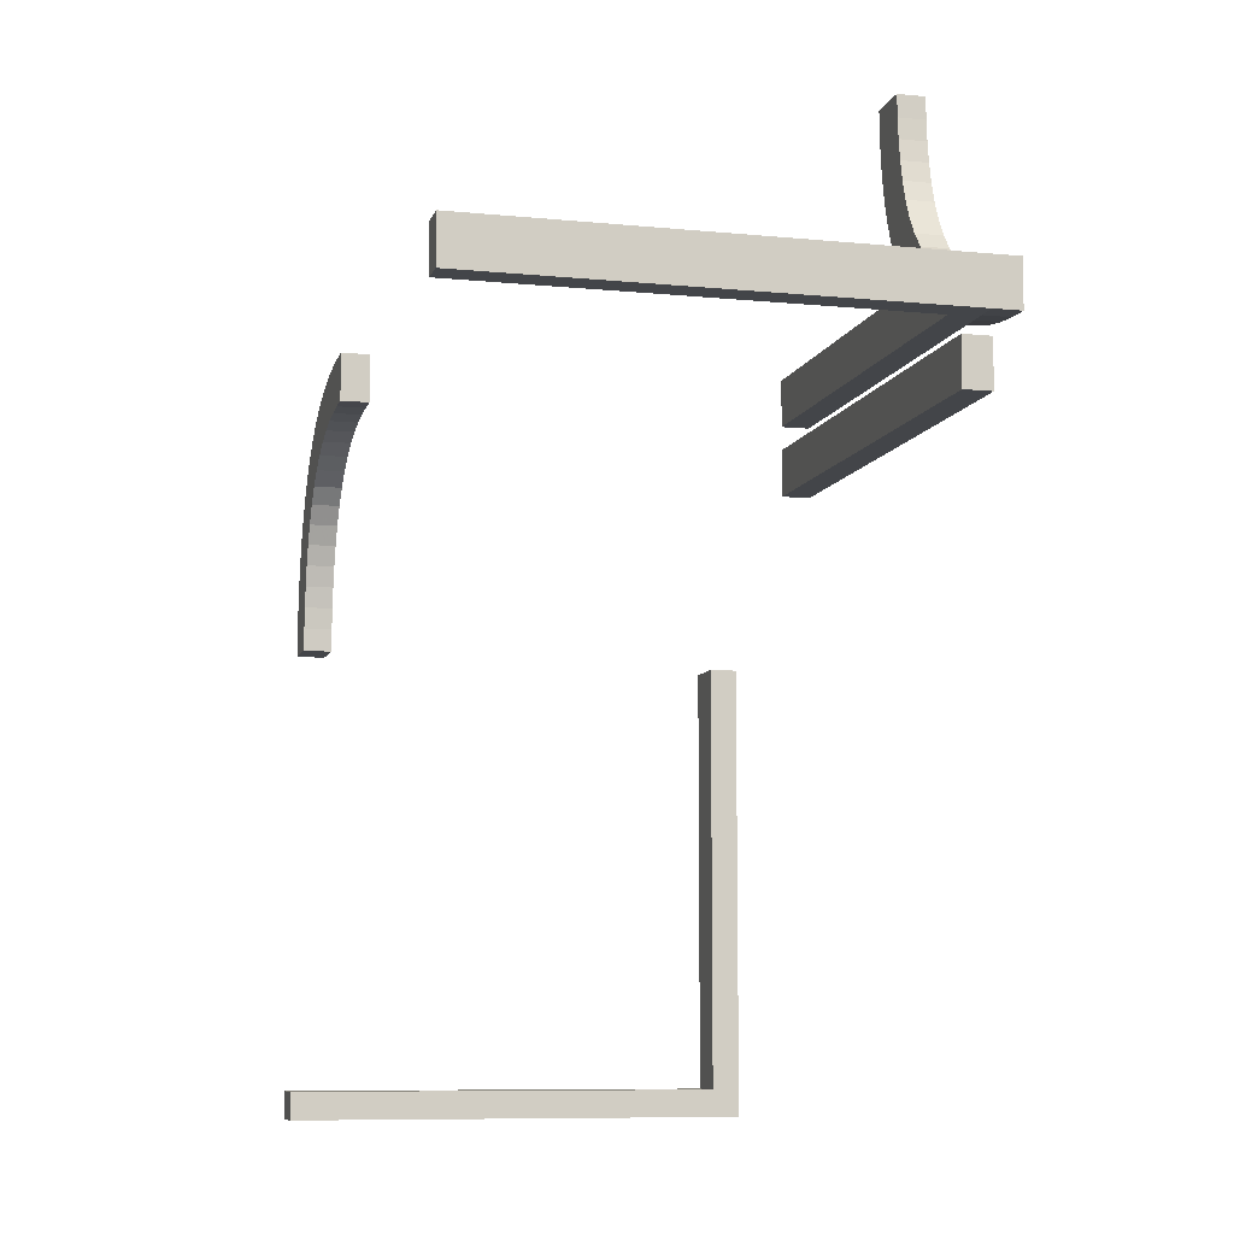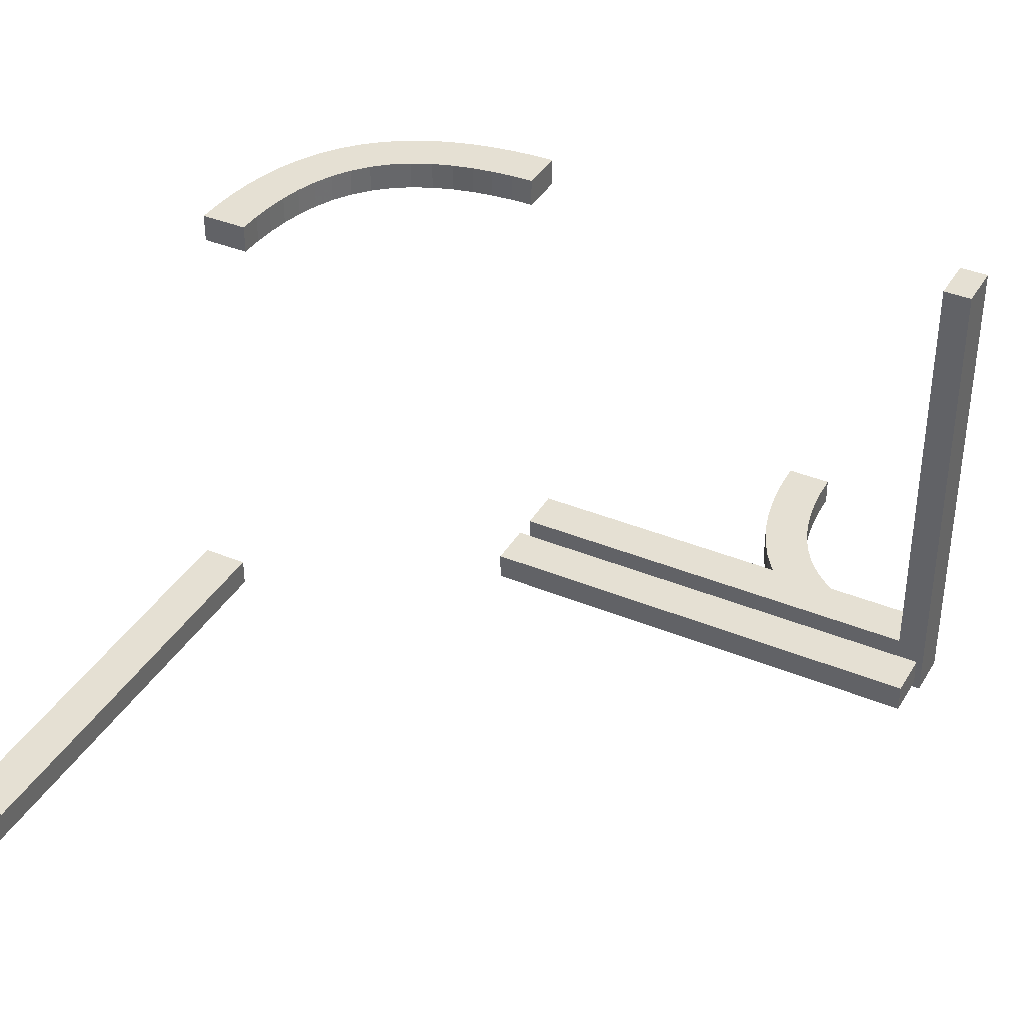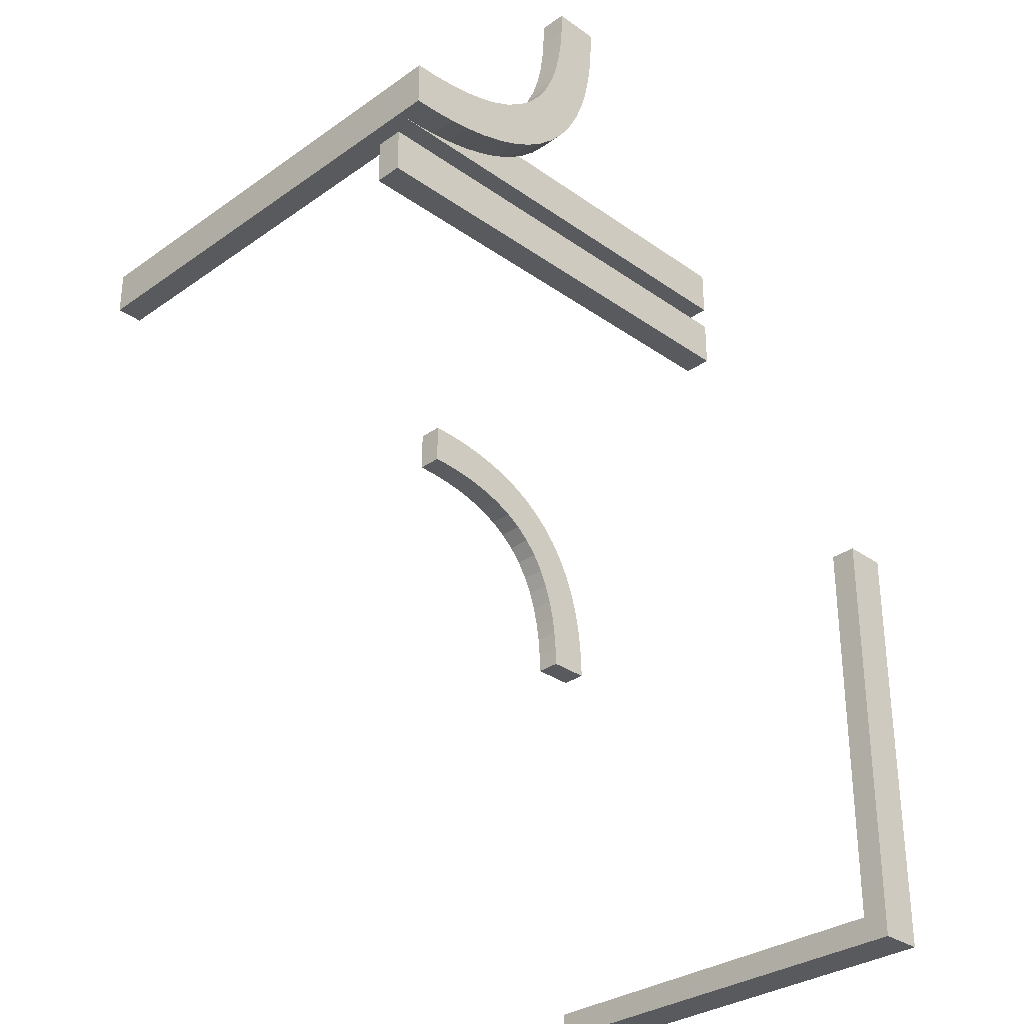
<metadata>
{"format":"obj","ext":"obj","renderer":"f3d","projection":"perspective","resolution":1024,"background":"white","views":[{"elev":-8.7,"azim":75.1,"up":"+Y"},{"elev":38.2,"azim":27.6,"up":"+Z"},{"elev":-31.4,"azim":135.0,"up":"+Y"}]}
</metadata>
<code>
v 0 0.2 0
v 0 0.2 0.03
v 0 0.25 0
v 0 0.25 0.5
v 0 0.25 0.47
v 0 0.25 0.03
v 0 0.175 0
v 0 0.175 0.03
v 0 0.225 0.5
v 0 0.225 0.47
v 0 0.225 0
v 0 0.225 0.03
v 0 0.15 0
v 0 0.15 0.03
v 0 0.275 0
v 0 0.275 0.03
v 0 0.275 0.5
v 0 0.275 0.47
v -0.2625 0 0
v -0.2625 0 0.03
v -0.2625 -0.1567 0.03
v -0.2625 -0.3133 0.03
v -0.2625 -0.47 0.5
v -0.2625 -0.47 0.3433
v -0.2625 -0.47 0.1867
v -0.2625 -0.47 0.03
v -0.2625 -0.5 0
v -0.2625 -0.5 0.1667
v -0.2625 -0.5 0.3333
v -0.2625 -0.5 0.5
v -0.2625 -0.3333 0
v -0.2625 -0.1667 0
v -0.06866 0.2191 0.5
v -0.06866 0.2191 0.47
v -0.09103 0.2139 0.5
v -0.09103 0.2139 0.47
v -0.2138 0.09145 0.5
v -0.2138 0.09145 0.47
v 0.0625 0.2625 0
v 0.0625 0.1875 0
v 0.0625 0.1875 0.03
v 0.0625 0.25 0
v 0.0625 0.175 0
v 0.0625 0.175 0.03
v 0.0625 0.2375 0
v 0.0625 0.1625 0
v 0.0625 0.1625 0.03
v 0.2277 0.4499 0
v 0.2277 0.4499 -0.03
v -0.2066 0.1128 0.5
v -0.2066 0.1128 0.47
v -0.275 0 0.5
v -0.275 0 0.47
v -0.275 -0.47 0.3825
v -0.275 -0.47 0.4412
v -0.275 -0.5 0.375
v -0.275 -0.5 0.4375
v -0.275 -0.1175 0.03
v -0.275 -0.05875 0.03
v -0.275 -0.125 0
v -0.275 -0.0625 0
v 0.1667 0.225 0
v 0.1667 0.275 0
v 0.125 0.2 0
v 0.125 0.2 0.03
v 0.125 0.2625 0
v 0.125 0.1875 0
v 0.125 0.1875 0.03
v 0.125 0.25 0
v 0.125 0.175 0
v 0.125 0.175 0.03
v 0.125 0.2375 0
v 0.125 0.1625 0
v 0.125 0.1625 0.03
v 0.125 0.15 0
v 0.125 0.15 0.03
v -0.02347 0.2244 0.5
v -0.02347 0.2244 0.47
v 0.2775 0.4533 0
v 0.2775 0.4533 -0.03
v -0.197 0.1332 0.5
v -0.197 0.1332 0.47
v 0.4741 0.2257 0
v 0.4741 0.2257 -0.03
v -0.2637 0.098 0.5
v -0.2637 0.098 0.47
v 0.3657 0.3036 0
v 0.3657 0.3036 -0.03
v -0.2565 0.1217 0.5
v -0.2565 0.1217 0.47
v -0.1698 0.1698 0.485
v -0.1698 0.1698 0.5
v -0.1698 0.1698 0.47
v 0.4533 0.2775 0
v 0.4533 0.2775 -0.03
v 0.25 0.2 0
v 0.25 0.2 0.03
v 0.25 0.5 0
v 0.25 0.5 -0.03
v 0.25 0.15 0
v 0.25 0.15 0.03
v 0.2532 0.3547 0
v 0.2532 0.3547 -0.03
v 0.05875 0.2625 0.03
v 0.05875 0.25 0.03
v 0.05875 0.2375 0.03
v -0.1846 0.1527 0.5
v -0.1846 0.1527 0.47
v -0.2212 0.1871 0.5
v -0.2212 0.1871 0.47
v -0.09841 0.2636 0.5
v -0.09841 0.2636 0.47
v -0.2689 0.07393 0.5
v -0.2689 0.07393 0.47
v -0.2744 0.0251 0.5
v -0.2744 0.0251 0.47
v -0.1868 0.2215 0.5
v -0.1868 0.2215 0.47
v 0.4493 0.2277 0
v 0.4493 0.2277 -0.03
v 0.2756 0.4759 0
v 0.2756 0.4759 -0.03
v -0.2875 0 0
v -0.2875 0 0.03
v -0.2875 -0.47 0.3825
v -0.2875 -0.47 0.4412
v -0.2875 -0.47 0.5
v -0.2875 -0.5 0.375
v -0.2875 -0.5 0.4375
v -0.2875 -0.5 0.5
v -0.2875 -0.1175 0.03
v -0.2875 -0.05875 0.03
v -0.2875 -0.125 0
v -0.2875 -0.0625 0
v 0.3554 0.2528 0
v 0.3554 0.2528 -0.03
v 0.281 0.4307 0
v 0.281 0.4307 -0.03
v 0.1175 0.2625 0.03
v 0.1175 0.25 0.03
v 0.1175 0.2375 0.03
v 0.375 0.2 0
v 0.375 0.2 0.03
v 0.375 0.1875 0
v 0.375 0.1875 0.03
v 0.375 0.175 0
v 0.375 0.175 0.03
v 0.375 0.1625 0
v 0.375 0.1625 0.03
v 0.375 0.15 0
v 0.375 0.15 0.03
v 0.3467 0.3158 0
v 0.3467 0.3158 -0.03
v 0.3333 0.225 0
v 0.3333 0.275 0
v -0.225 0 0.5
v -0.225 0 0.47
v 0.3335 0.2645 0
v 0.3335 0.2645 -0.03
v -0.3 -0.47 0.3825
v -0.3 -0.47 0.4412
v -0.3 -0.5 0.375
v -0.3 -0.5 0.4375
v -0.3 -0.1175 0.03
v -0.3 -0.05875 0.03
v -0.3 -0.125 0
v -0.3 -0.0625 0
v -0.2052 0.2052 0.485
v -0.2052 0.2052 0.5
v -0.2052 0.2052 0.47
v 0.4375 0.1875 0
v 0.4375 0.1875 0.03
v 0.4375 0.175 0
v 0.4375 0.175 0.03
v 0.4375 0.1625 0
v 0.4375 0.1625 0.03
v 0.4257 0.2312 0
v 0.4257 0.2312 -0.03
v 0.3781 0.2436 0
v 0.3781 0.2436 -0.03
v 0.3872 0.2934 0
v 0.3872 0.2934 -0.03
v -0.2351 0.1671 0.5
v -0.2351 0.1671 0.47
v 0.5 0.2 0
v 0.5 0.2 0.03
v 0.5 0.2625 0.375
v 0.5 0.2625 0.4375
v 0.5 0.25 0
v 0.5 0.25 -0.03
v 0.5 0.25 0.375
v 0.5 0.25 0.4375
v 0.5 0.25 0.5
v 0.5 0.175 0
v 0.5 0.175 0.03
v 0.5 0.2375 0.375
v 0.5 0.2375 0.4375
v 0.5 0.225 0
v 0.5 0.225 -0.03
v 0.5 0.225 0
v 0.5 0.225 0.1667
v 0.5 0.225 0.3333
v 0.5 0.225 0.5
v 0.5 0.15 0
v 0.5 0.15 0.03
v 0.5 0.275 0
v 0.5 0.275 0.1667
v 0.5 0.275 0.3333
v 0.5 0.275 0.5
v 0.5 0.275 0
v 0.5 0.275 -0.03
v 0.4313 0.2809 0
v 0.4313 0.2809 -0.03
v 0.409 0.2861 0
v 0.409 0.2861 -0.03
v 0.2862 0.4086 0
v 0.2862 0.4086 -0.03
v -0.2723 0.05008 0.5
v -0.2723 0.05008 0.47
v 0.2934 0.3872 0
v 0.2934 0.3872 -0.03
v 0.225 0.5 0
v 0.225 0.5 -0.03
v 0.4765 0.2756 0
v 0.4765 0.2756 -0.03
v -0.2225 0.04672 0.5
v -0.2225 0.04672 0.47
v 0.303 0.3668 0
v 0.303 0.3668 -0.03
v -0.02587 0.2743 0.5
v -0.02587 0.2743 0.47
v 0.2363 0.402 0
v 0.2363 0.402 -0.03
v 0.47 0.2625 0.3825
v 0.47 0.2625 0.4412
v 0.47 0.25 0.3825
v 0.47 0.25 0.4412
v 0.47 0.25 0.5
v 0.47 0.2375 0.3825
v 0.47 0.2375 0.4412
v 0.47 0.225 0.5
v 0.47 0.225 0.3433
v 0.47 0.225 0.1867
v 0.47 0.225 0.03
v 0.47 0.275 0.5
v 0.47 0.275 0.3433
v 0.47 0.275 0.1867
v 0.47 0.275 0.03
v -0.1343 0.1964 0.5
v -0.1343 0.1964 0.47
v -0.3125 0 0
v -0.3125 0 0.03
v -0.3125 -0.1567 0.03
v -0.3125 -0.3133 0.03
v -0.3125 -0.47 0.5
v -0.3125 -0.47 0.3433
v -0.3125 -0.47 0.1867
v -0.3125 -0.47 0.03
v -0.3125 -0.5 0
v -0.3125 -0.5 0.1667
v -0.3125 -0.5 0.3333
v -0.3125 -0.5 0.5
v -0.3125 -0.3333 0
v -0.3125 -0.1667 0
v 0.2435 0.3783 0
v 0.2435 0.3783 -0.03
v 0.3302 0.3302 0
v 0.3302 0.3302 -0.03
v 0.3302 0.3302 -0.015
v -0.04668 0.2225 0.5
v -0.04668 0.2225 0.47
v -0.25 0 0.5
v -0.25 0 0.47
v -0.2468 0.1453 0.5
v -0.2468 0.1453 0.47
v 0.3154 0.3473 0
v 0.3154 0.3473 -0.03
v 0.2788 0.3129 0
v 0.2788 0.3129 -0.03
v 0.4016 0.2364 0
v 0.4016 0.2364 -0.03
v 0.2311 0.4261 0
v 0.2311 0.4261 -0.03
v 0.2256 0.4749 0
v 0.2256 0.4749 -0.03
v -0.05066 0.2723 0.5
v -0.05066 0.2723 0.47
v 0.3132 0.2785 0
v 0.3132 0.2785 -0.03
v -0.2244 0.02415 0.5
v -0.2244 0.02415 0.47
v -0.1446 0.2472 0.5
v -0.1446 0.2472 0.47
v -0.219 0.06931 0.5
v -0.219 0.06931 0.47
v -0.1533 0.1842 0.5
v -0.1533 0.1842 0.47
v 0.3133 0.225 0.03
v 0.3133 0.275 0.03
v 0.275 0.5 0
v 0.275 0.5 -0.03
v -0.1665 0.2355 0.5
v -0.1665 0.2355 0.47
v 0.2948 0.2948 0
v 0.2948 0.2948 -0.03
v 0.2948 0.2948 -0.015
v -0.07432 0.2688 0.5
v -0.07432 0.2688 0.47
v 0.1567 0.225 0.03
v 0.1567 0.275 0.03
v -0.1219 0.2564 0.5
v -0.1219 0.2564 0.47
v -0.1128 0.2066 0.5
v -0.1128 0.2066 0.47
v 0.2649 0.3329 0
v 0.2649 0.3329 -0.03
f 20 21 19
f 31 32 22
f 22 26 31
f 25 28 26
f 24 29 25
f 29 28 25
f 24 30 29
f 24 23 30
f 27 26 28
f 163 162 128
f 129 128 56
f 28 260 259
f 29 128 28
f 128 29 56
f 261 260 128
f 128 260 28
f 56 29 57
f 30 130 57
f 30 57 29
f 262 261 163
f 163 130 262
f 163 129 130
f 261 128 162
f 166 167 134
f 133 134 61
f 60 61 32
f 19 32 61
f 123 19 61
f 167 251 123
f 123 134 167
f 264 251 167
f 31 133 32
f 60 32 133
f 263 133 31
f 27 259 263
f 264 166 133
f 263 264 133
f 124 20 19
f 252 124 123
f 165 164 131
f 132 131 58
f 26 22 254
f 21 131 22
f 131 21 58
f 253 254 131
f 131 254 22
f 58 21 59
f 20 124 59
f 20 59 21
f 252 253 165
f 165 124 252
f 165 132 124
f 253 131 164
f 160 161 126
f 125 126 55
f 54 55 24
f 23 24 55
f 127 23 55
f 161 255 127
f 127 126 161
f 256 255 161
f 25 125 24
f 54 24 125
f 257 125 25
f 25 26 258
f 256 160 125
f 257 256 125
f 130 30 23
f 262 130 127
f 252 251 253
f 263 254 264
f 254 263 258
f 257 258 260
f 256 257 261
f 261 257 260
f 256 261 262
f 256 262 255
f 259 260 258
f 21 32 19
f 32 21 22
f 26 27 31
f 163 128 129
f 129 56 57
f 28 259 27
f 130 129 57
f 261 162 163
f 166 134 133
f 133 61 60
f 123 61 134
f 264 167 166
f 27 263 31
f 124 19 123
f 252 123 251
f 165 131 132
f 132 58 59
f 26 254 258
f 124 132 59
f 253 164 165
f 160 126 125
f 125 55 54
f 127 55 126
f 256 161 160
f 25 258 257
f 130 23 127
f 262 127 255
f 251 264 253
f 254 253 264
f 263 259 258
f 4 230 17
f 230 77 286
f 4 77 230
f 33 111 307
f 292 311 313
f 111 35 311
f 270 307 286
f 302 292 249
f 4 9 77
f 307 270 33
f 111 33 35
f 270 286 77
f 292 313 249
f 296 92 117
f 92 107 109
f 296 302 249
f 313 311 35
f 302 296 117
f 169 92 109
f 81 50 274
f 107 183 109
f 117 92 169
f 81 274 183
f 50 37 89
f 89 274 50
f 107 81 183
f 85 89 37
f 294 85 37
f 218 226 290
f 272 290 156
f 226 113 294
f 218 290 115
f 52 115 272
f 115 290 272
f 113 226 218
f 294 113 85
f 168 117 169
f 292 302 303
f 293 312 311
f 302 117 118
f 118 168 170
f 117 168 118
f 307 111 112
f 230 286 287
f 17 230 231
f 286 307 308
f 111 311 312
f 115 52 53
f 113 218 219
f 85 113 114
f 218 115 116
f 86 90 89
f 274 89 90
f 109 183 184
f 168 169 109
f 183 274 275
f 170 168 110
f 168 109 110
f 157 273 272
f 52 272 273
f 91 107 92
f 50 81 82
f 81 107 108
f 108 91 93
f 107 91 108
f 51 38 37
f 294 37 38
f 290 226 227
f 156 290 291
f 226 294 295
f 77 9 10
f 33 270 271
f 270 77 78
f 35 33 34
f 249 313 314
f 91 92 296
f 296 249 250
f 297 93 91
f 313 35 36
f 18 5 4
f 9 4 5
f 5 18 231
f 231 287 78
f 5 231 78
f 34 308 112
f 293 314 312
f 112 312 36
f 271 287 308
f 303 250 293
f 5 78 10
f 308 34 271
f 112 36 34
f 271 78 287
f 293 250 314
f 297 118 93
f 93 110 108
f 297 250 303
f 314 36 312
f 303 118 297
f 170 110 93
f 82 275 51
f 108 110 184
f 118 170 93
f 82 184 275
f 51 90 38
f 90 51 275
f 108 184 82
f 86 38 90
f 295 38 86
f 219 291 227
f 273 157 291
f 227 295 114
f 219 116 291
f 53 273 116
f 116 273 291
f 114 219 227
f 295 86 114
f 292 303 293
f 293 311 292
f 302 118 303
f 307 112 308
f 230 287 231
f 17 231 18
f 286 308 287
f 111 312 112
f 115 53 116
f 113 219 114
f 85 114 86
f 218 116 219
f 86 89 85
f 274 90 275
f 109 184 110
f 183 275 184
f 157 272 156
f 52 273 53
f 50 82 51
f 81 108 82
f 51 37 50
f 294 38 295
f 290 227 291
f 156 291 157
f 226 295 227
f 77 10 78
f 33 271 34
f 270 78 271
f 35 34 36
f 249 314 250
f 296 250 297
f 297 91 296
f 313 36 314
f 18 4 17
f 9 5 10
f 189 83 198
f 83 224 119
f 189 224 83
f 212 280 177
f 135 179 181
f 280 214 179
f 94 177 119
f 158 135 87
f 189 210 224
f 177 94 212
f 280 212 214
f 94 119 224
f 135 181 87
f 152 267 288
f 267 276 278
f 152 158 87
f 181 179 214
f 158 152 288
f 304 267 278
f 228 220 102
f 276 315 278
f 288 267 304
f 228 102 315
f 220 216 265
f 265 102 220
f 276 228 315
f 232 265 216
f 137 232 216
f 48 79 121
f 98 121 300
f 79 282 137
f 48 121 284
f 222 284 98
f 284 121 98
f 282 79 48
f 137 282 232
f 306 288 304
f 135 158 159
f 136 180 179
f 158 288 289
f 289 306 305
f 288 306 289
f 177 280 281
f 83 119 120
f 198 83 84
f 119 177 178
f 280 179 180
f 284 222 223
f 282 48 49
f 232 282 283
f 48 284 285
f 233 266 265
f 102 265 266
f 278 315 316
f 306 304 278
f 315 102 103
f 305 306 279
f 306 278 279
f 301 99 98
f 222 98 99
f 269 276 267
f 220 228 229
f 228 276 277
f 277 269 268
f 276 269 277
f 221 217 216
f 137 216 217
f 121 79 80
f 300 121 122
f 79 137 138
f 224 210 211
f 212 94 95
f 94 224 225
f 214 212 213
f 87 181 182
f 269 267 152
f 152 87 88
f 153 268 269
f 181 214 215
f 199 190 189
f 210 189 190
f 190 199 84
f 84 120 225
f 190 84 225
f 213 178 281
f 136 182 180
f 281 180 215
f 95 120 178
f 159 88 136
f 190 225 211
f 178 213 95
f 281 215 213
f 95 225 120
f 136 88 182
f 153 289 268
f 268 279 277
f 153 88 159
f 182 215 180
f 159 289 153
f 305 279 268
f 229 103 221
f 277 279 316
f 289 305 268
f 229 316 103
f 221 266 217
f 266 221 103
f 277 316 229
f 233 217 266
f 138 217 233
f 49 122 80
f 99 301 122
f 80 138 283
f 49 285 122
f 223 99 285
f 285 99 122
f 283 49 80
f 138 233 283
f 135 159 136
f 136 179 135
f 158 289 159
f 177 281 178
f 83 120 84
f 198 84 199
f 119 178 120
f 280 180 281
f 284 223 285
f 282 49 283
f 232 283 233
f 48 285 49
f 233 265 232
f 102 266 103
f 278 316 279
f 315 103 316
f 301 98 300
f 222 99 223
f 220 229 221
f 228 277 229
f 221 216 220
f 137 217 138
f 121 80 122
f 300 122 301
f 79 138 80
f 224 211 225
f 212 95 213
f 94 225 95
f 214 213 215
f 87 182 88
f 152 88 153
f 153 269 152
f 181 215 182
f 199 189 198
f 210 190 211
f 64 65 2
f 65 64 96
f 185 186 143
f 142 143 97
f 148 175 173
f 146 173 171
f 46 73 70
f 43 70 67
f 194 185 171
f 142 171 185
f 171 173 194
f 144 142 96
f 146 144 96
f 171 142 144
f 204 194 175
f 173 175 194
f 150 204 175
f 146 100 148
f 148 100 150
f 175 148 150
f 96 70 146
f 67 70 96
f 40 67 64
f 146 70 100
f 7 43 40
f 64 1 40
f 1 7 40
f 75 100 73
f 70 73 100
f 46 75 73
f 13 46 7
f 75 46 13
f 46 43 7
f 64 67 96
f 195 186 185
f 205 195 194
f 74 47 44
f 71 44 41
f 176 149 147
f 174 147 145
f 8 2 41
f 65 41 2
f 41 44 8
f 68 65 97
f 71 68 97
f 41 65 68
f 14 8 47
f 44 47 8
f 76 14 47
f 71 101 74
f 74 101 76
f 47 74 76
f 97 147 71
f 145 147 97
f 172 145 143
f 71 147 101
f 195 174 172
f 143 186 172
f 186 195 172
f 151 101 149
f 147 149 101
f 176 151 149
f 205 176 195
f 151 176 205
f 176 174 195
f 143 145 97
f 7 1 2
f 13 7 8
f 75 13 14
f 76 101 100
f 204 150 151
f 150 100 101
f 64 2 1
f 65 96 97
f 185 143 142
f 142 97 96
f 148 173 146
f 146 171 144
f 46 70 43
f 43 67 40
f 195 185 194
f 205 194 204
f 74 44 71
f 71 41 68
f 176 147 174
f 174 145 172
f 7 2 8
f 13 8 14
f 75 14 76
f 76 100 75
f 204 151 205
f 150 101 151
f 241 203 242
f 201 243 202
f 243 201 244
f 298 244 154
f 309 298 62
f 62 298 154
f 309 62 11
f 309 11 12
f 200 154 244
f 39 42 69
f 42 45 72
f 154 200 206
f 62 154 69
f 69 72 62
f 63 69 155
f 69 154 155
f 72 45 62
f 45 3 11
f 11 62 45
f 3 45 42
f 15 39 63
f 3 42 39
f 39 15 3
f 63 66 69
f 187 191 192
f 191 196 197
f 196 202 197
f 203 197 202
f 193 197 203
f 209 188 193
f 192 197 193
f 208 187 188
f 201 202 191
f 196 191 202
f 207 201 191
f 200 201 207
f 208 191 187
f 207 191 208
f 238 193 203
f 245 209 193
f 235 237 236
f 237 240 239
f 243 244 248
f 242 243 236
f 236 239 242
f 246 236 247
f 236 243 247
f 239 240 242
f 240 238 241
f 241 242 240
f 238 240 237
f 245 235 246
f 238 237 235
f 235 245 238
f 246 234 236
f 139 140 105
f 140 141 106
f 141 309 106
f 12 106 309
f 6 106 12
f 16 104 6
f 105 106 6
f 310 139 104
f 298 309 140
f 141 140 309
f 299 298 140
f 298 299 248
f 310 140 139
f 299 140 310
f 3 6 12
f 15 16 6
f 245 246 209
f 207 208 247
f 247 248 207
f 299 155 248
f 310 63 299
f 63 155 299
f 310 15 63
f 310 16 15
f 206 248 155
f 203 202 242
f 243 242 202
f 201 200 244
f 39 69 66
f 42 72 69
f 154 206 155
f 39 66 63
f 187 192 188
f 191 197 192
f 188 192 193
f 208 188 209
f 200 207 206
f 238 203 241
f 245 193 238
f 235 236 234
f 237 239 236
f 243 248 247
f 235 234 246
f 139 105 104
f 140 106 105
f 104 105 6
f 310 104 16
f 298 248 244
f 3 12 11
f 15 6 3
f 246 208 209
f 208 246 247
f 248 206 207

</code>
